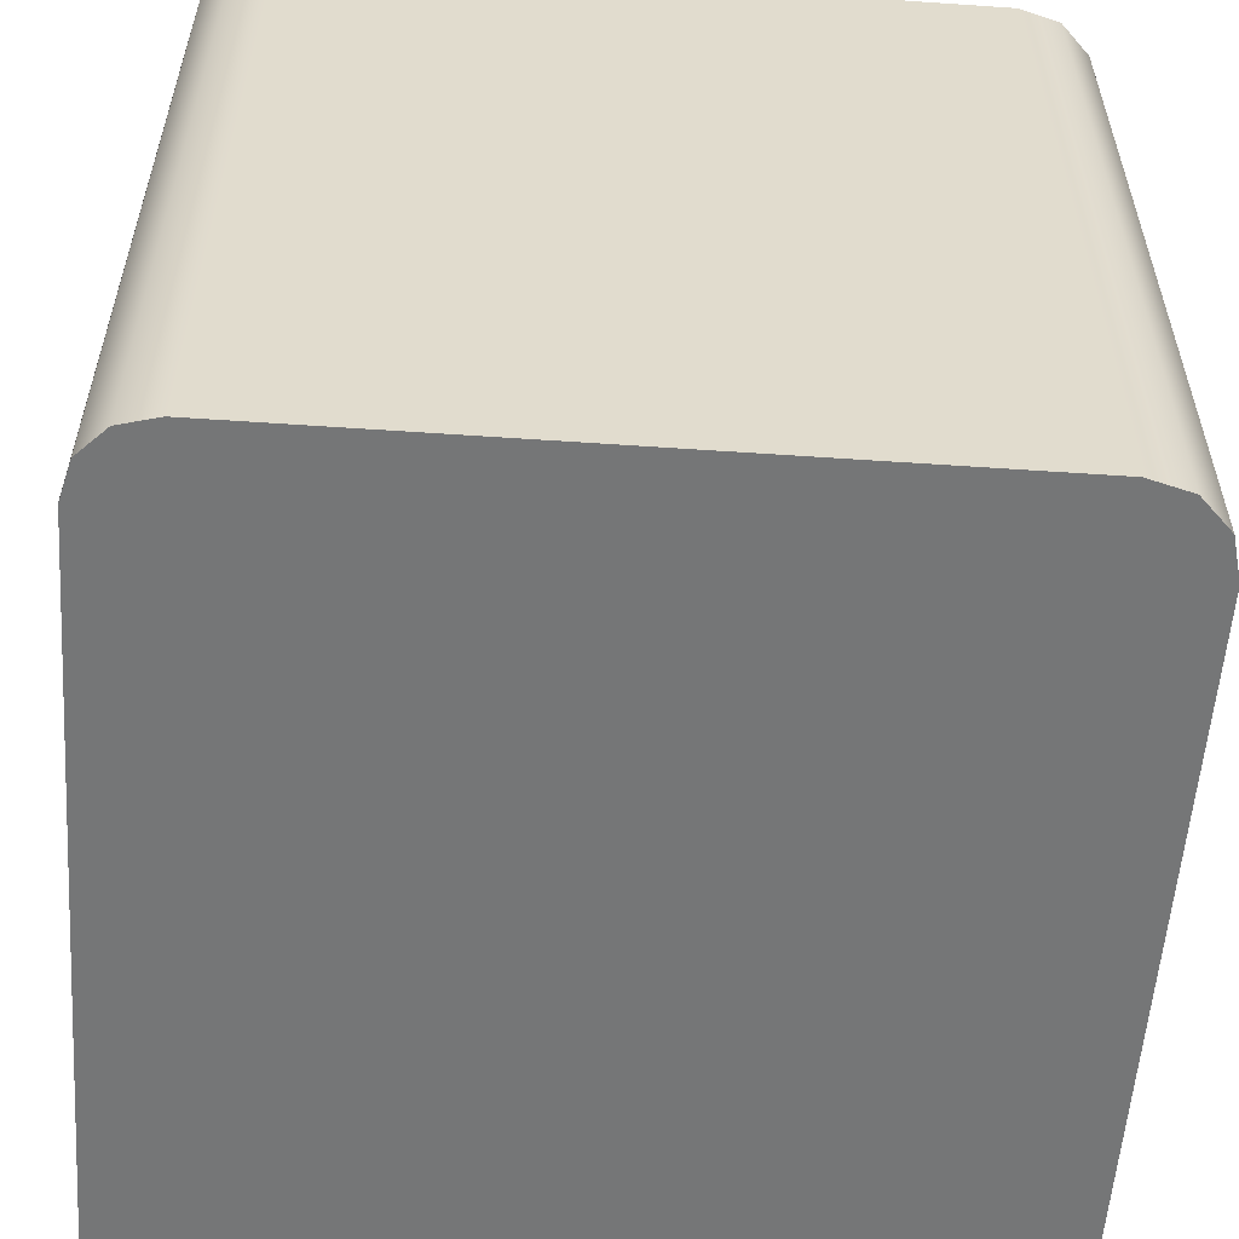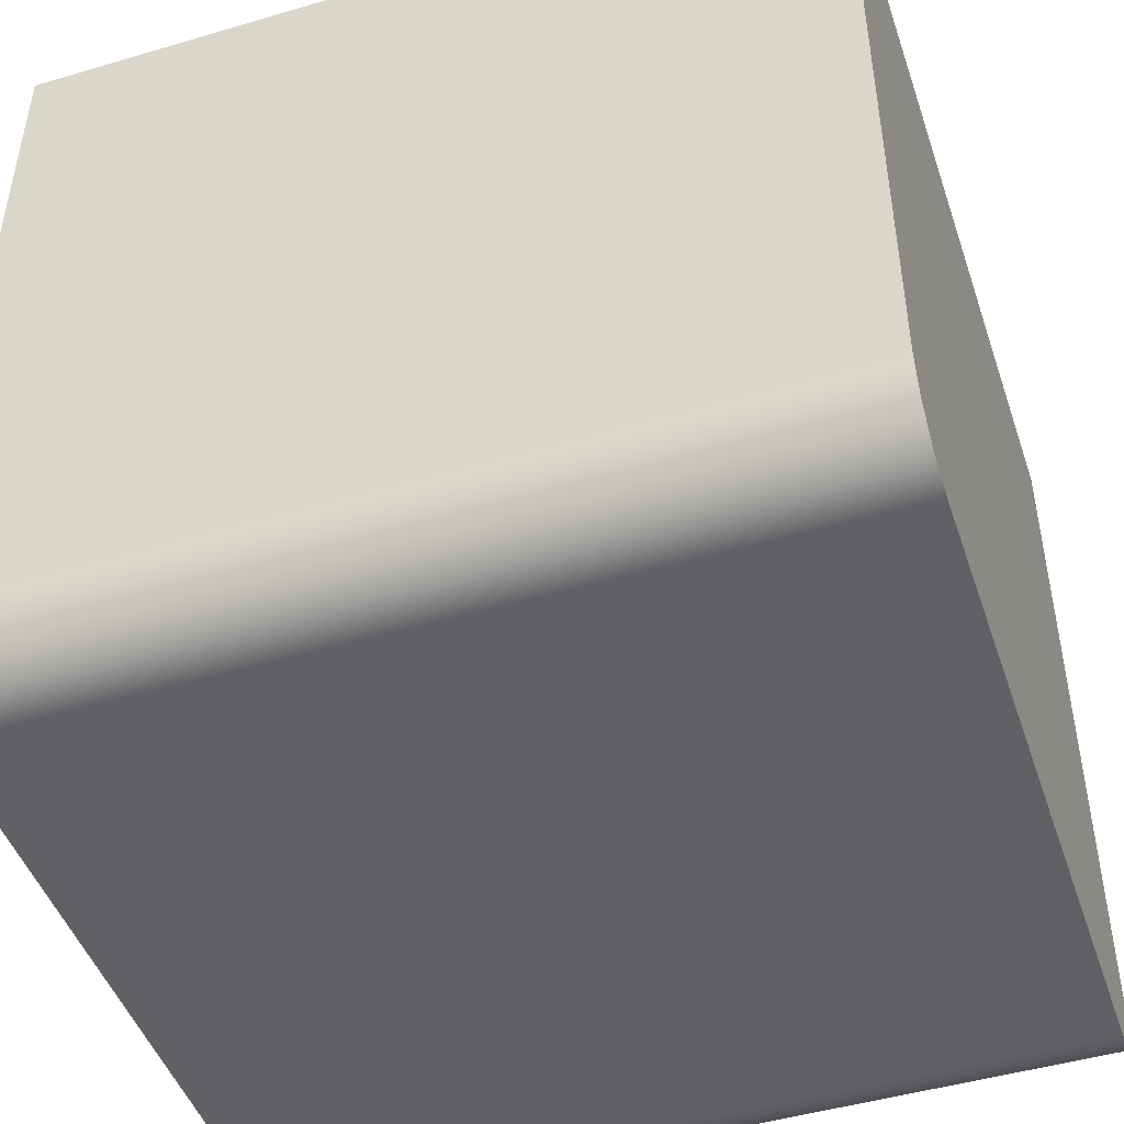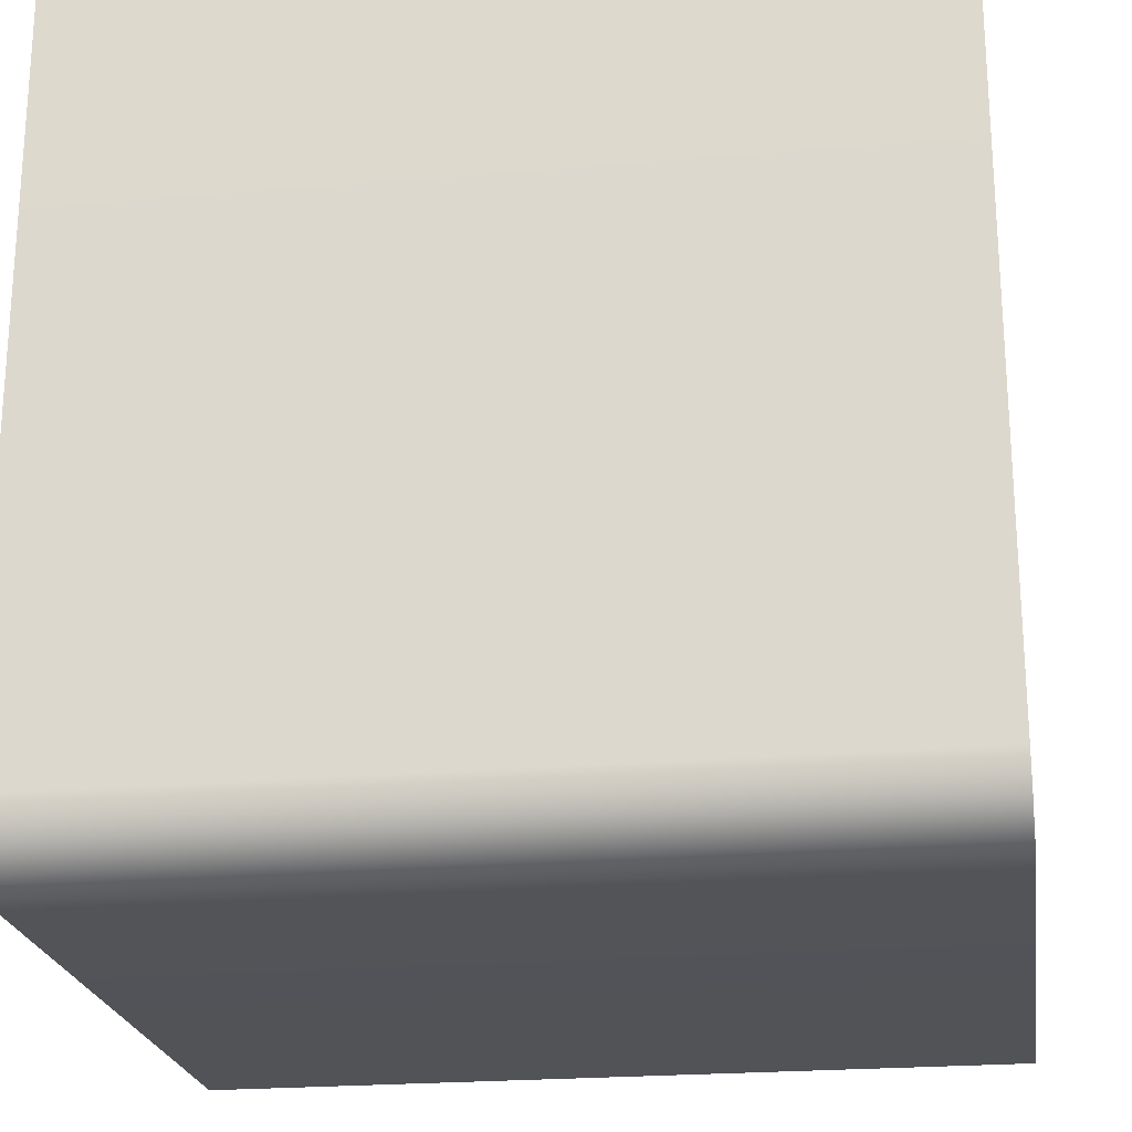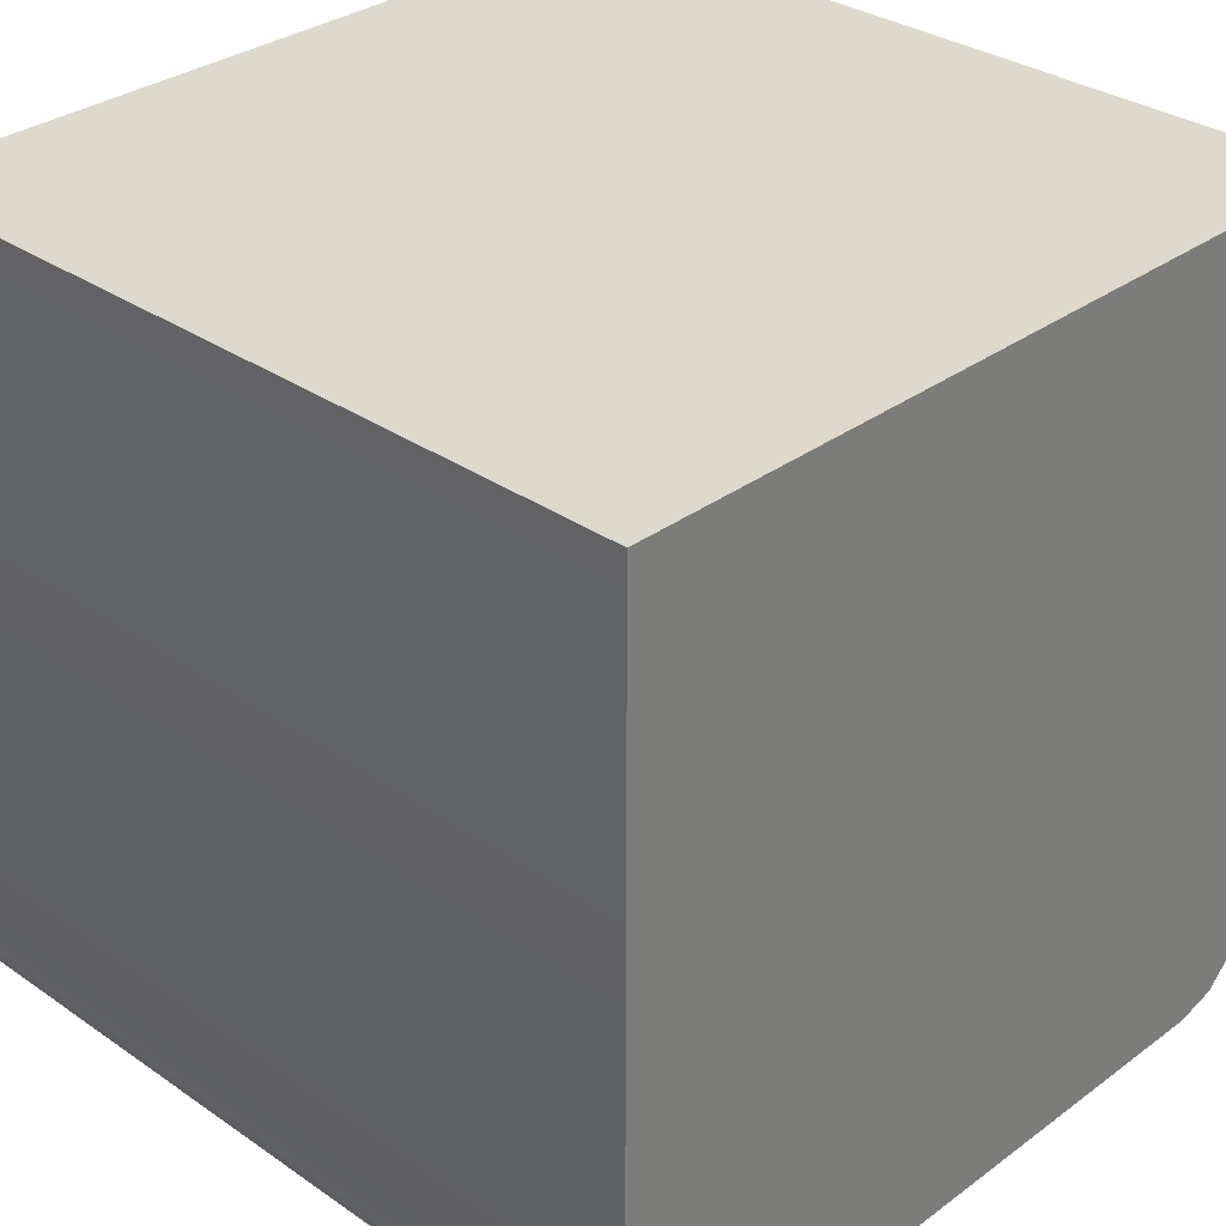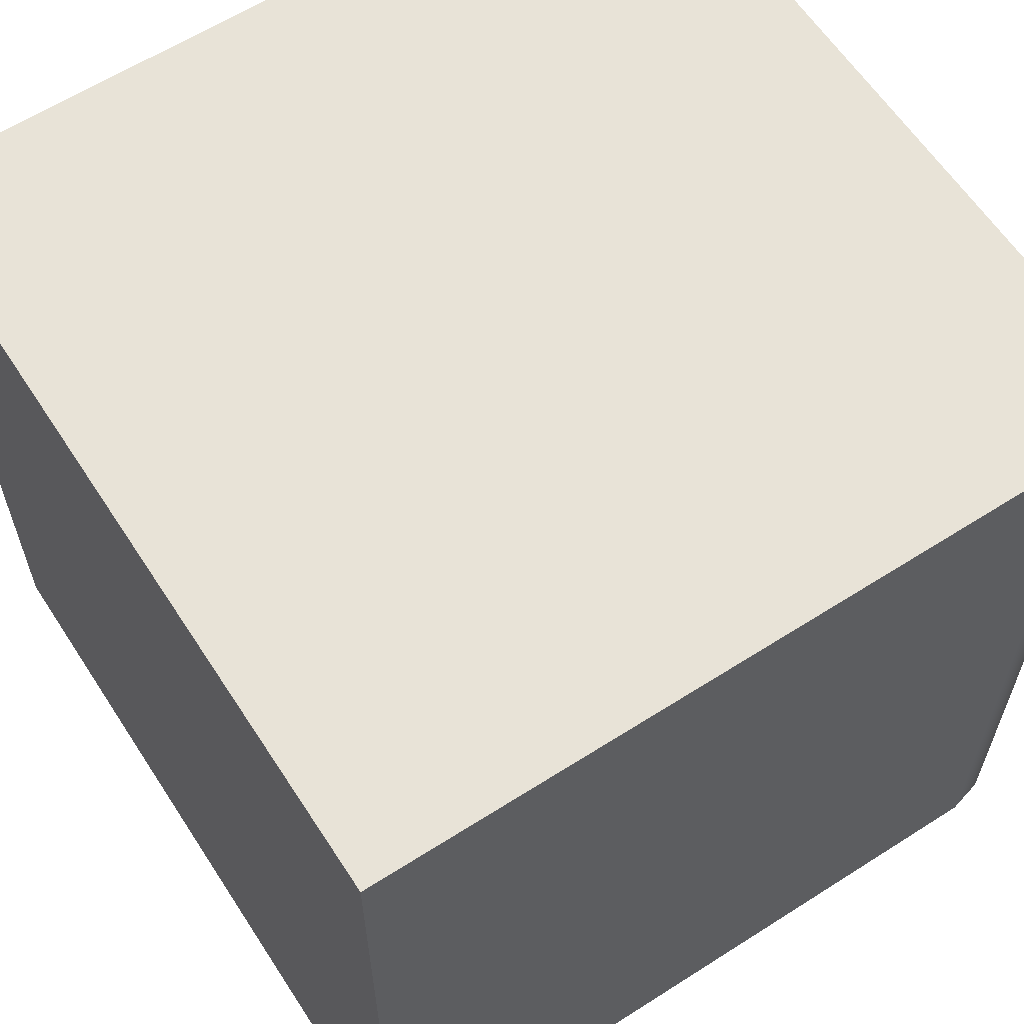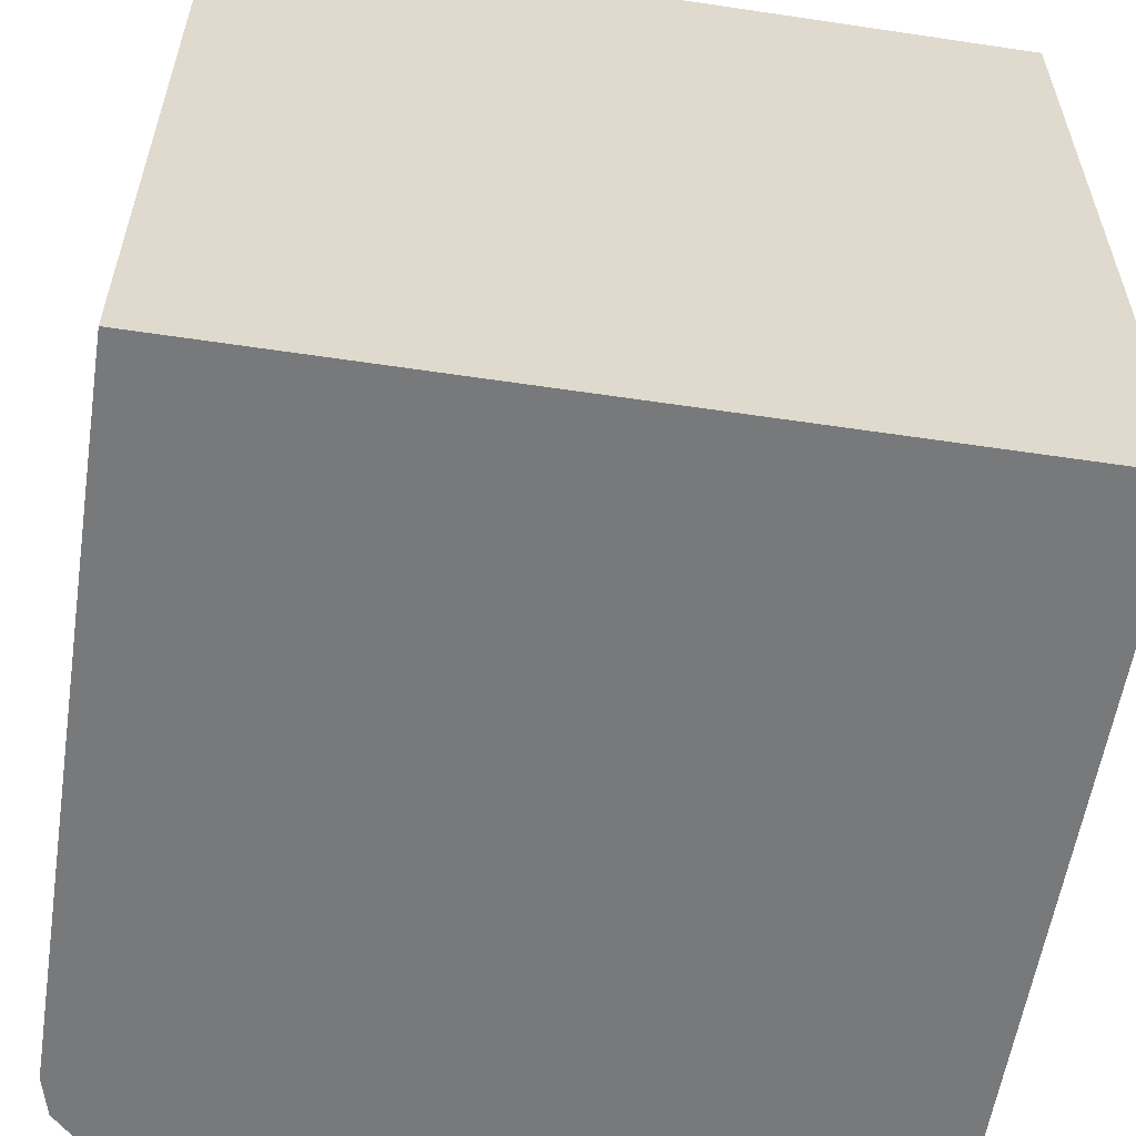
<metadata>
{"format":"obj","ext":"obj","renderer":"f3d","projection":"perspective","resolution":1024,"background":"white","views":[{"elev":-56.7,"azim":175.9,"up":"+Y"},{"elev":-47.0,"azim":-71.5,"up":"+Z"},{"elev":-22.5,"azim":98.4,"up":"+Z"},{"elev":31.9,"azim":134.1,"up":"+Z"},{"elev":61.5,"azim":57.0,"up":"+Y"},{"elev":-57.7,"azim":-8.8,"up":"+Y"}]}
</metadata>
<code>
g default
v 0 0 1
v 1 0 1
v 0 1 1
v 1 1 1
v 0.04999 1 0.0134
v 0.0134 1 0.04999
v 0 1 0.09999
v 0.09999 1 0
v 0 0 0.09999
v 0.0134 0 0.04999
v 0.04999 0 0.0134
v 0.09999 0 0
v 0.91 1 0
v 1 1 0.08999
v 0.9879 1 0.045
v 0.955 1 0.01206
v 0.91 0 0
v 0.955 0 0.01206
v 0.9879 0 0.045
v 1 0 0.08999
v 0 0 1
v 1 0 1
v 0 1 1
v 1 1 1
v 0.04999 1 0.0134
v 0.0134 1 0.04999
v 0 1 0.09999
v 0.09999 1 0
v 0 0 0.09999
v 0.0134 0 0.04999
v 0.04999 0 0.0134
v 0.09999 0 0
v 0.91 1 0
v 1 1 0.08999
v 0.9879 1 0.045
v 0.955 1 0.01206
v 0.91 0 0
v 0.955 0 0.01206
v 0.9879 0 0.045
v 1 0 0.08999
g block6:pCube2
f 1 2 3
f 3 2 4
f 12 8 17
f 17 8 13
f 2 20 4
f 4 20 14
f 7 9 3
f 3 9 1
f 7 6 9
f 9 6 10
f 6 5 10
f 10 5 11
f 5 8 11
f 11 8 12
f 13 16 17
f 17 16 18
f 16 15 18
f 18 15 19
f 15 14 19
f 19 14 20
f 3 4 7
f 7 4 6
f 6 4 5
f 5 4 8
f 4 14 8
f 14 15 8
f 15 16 8
f 13 8 16
f 2 1 20
f 20 1 19
f 19 1 18
f 18 1 17
f 1 9 17
f 9 10 17
f 10 11 17
f 11 12 17
f 21 22 23
f 23 22 24
f 32 28 37
f 37 28 33
f 22 40 24
f 24 40 34
f 27 29 23
f 23 29 21
f 27 26 29
f 29 26 30
f 26 25 30
f 30 25 31
f 25 28 31
f 31 28 32
f 33 36 37
f 37 36 38
f 36 35 38
f 38 35 39
f 35 34 39
f 39 34 40
f 23 24 27
f 27 24 26
f 26 24 25
f 25 24 28
f 24 34 28
f 34 35 28
f 35 36 28
f 33 28 36
f 22 21 40
f 40 21 39
f 39 21 38
f 38 21 37
f 21 29 37
f 29 30 37
f 30 31 37
f 31 32 37

</code>
